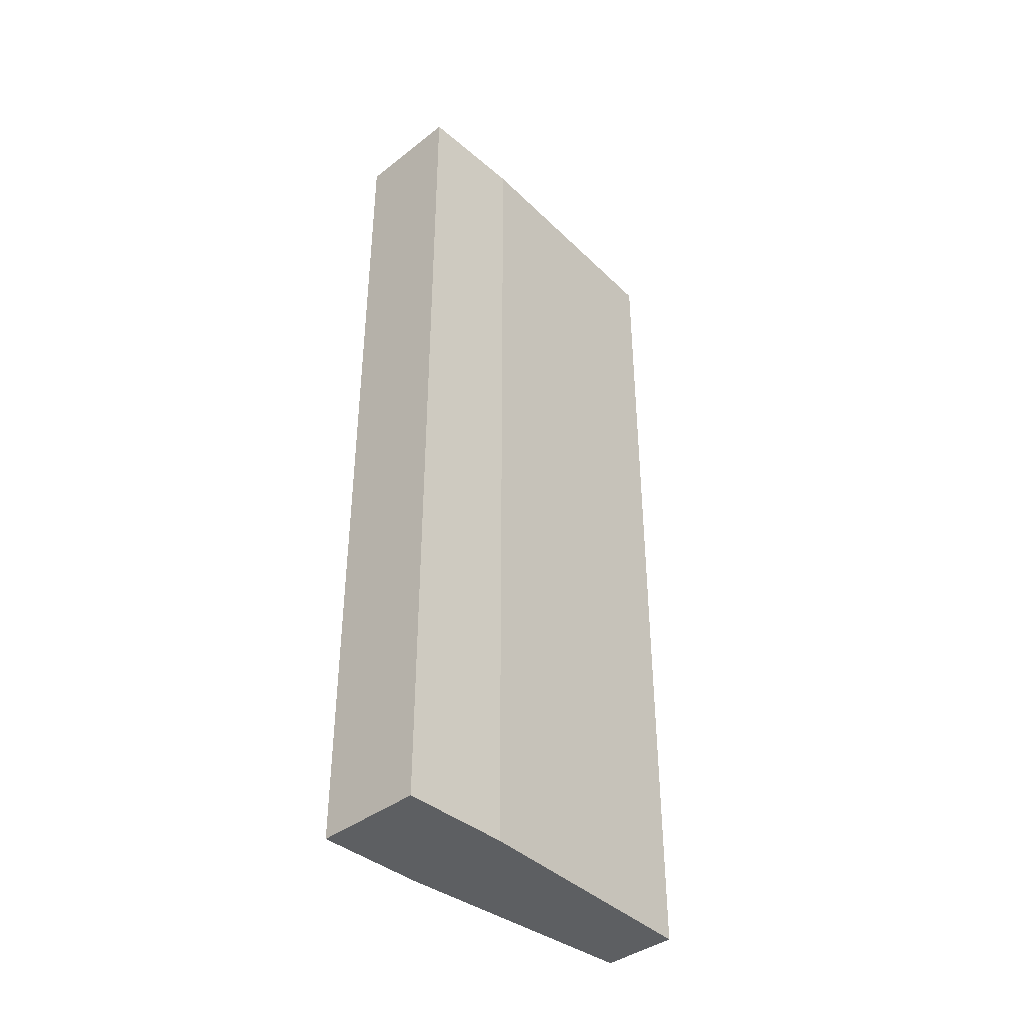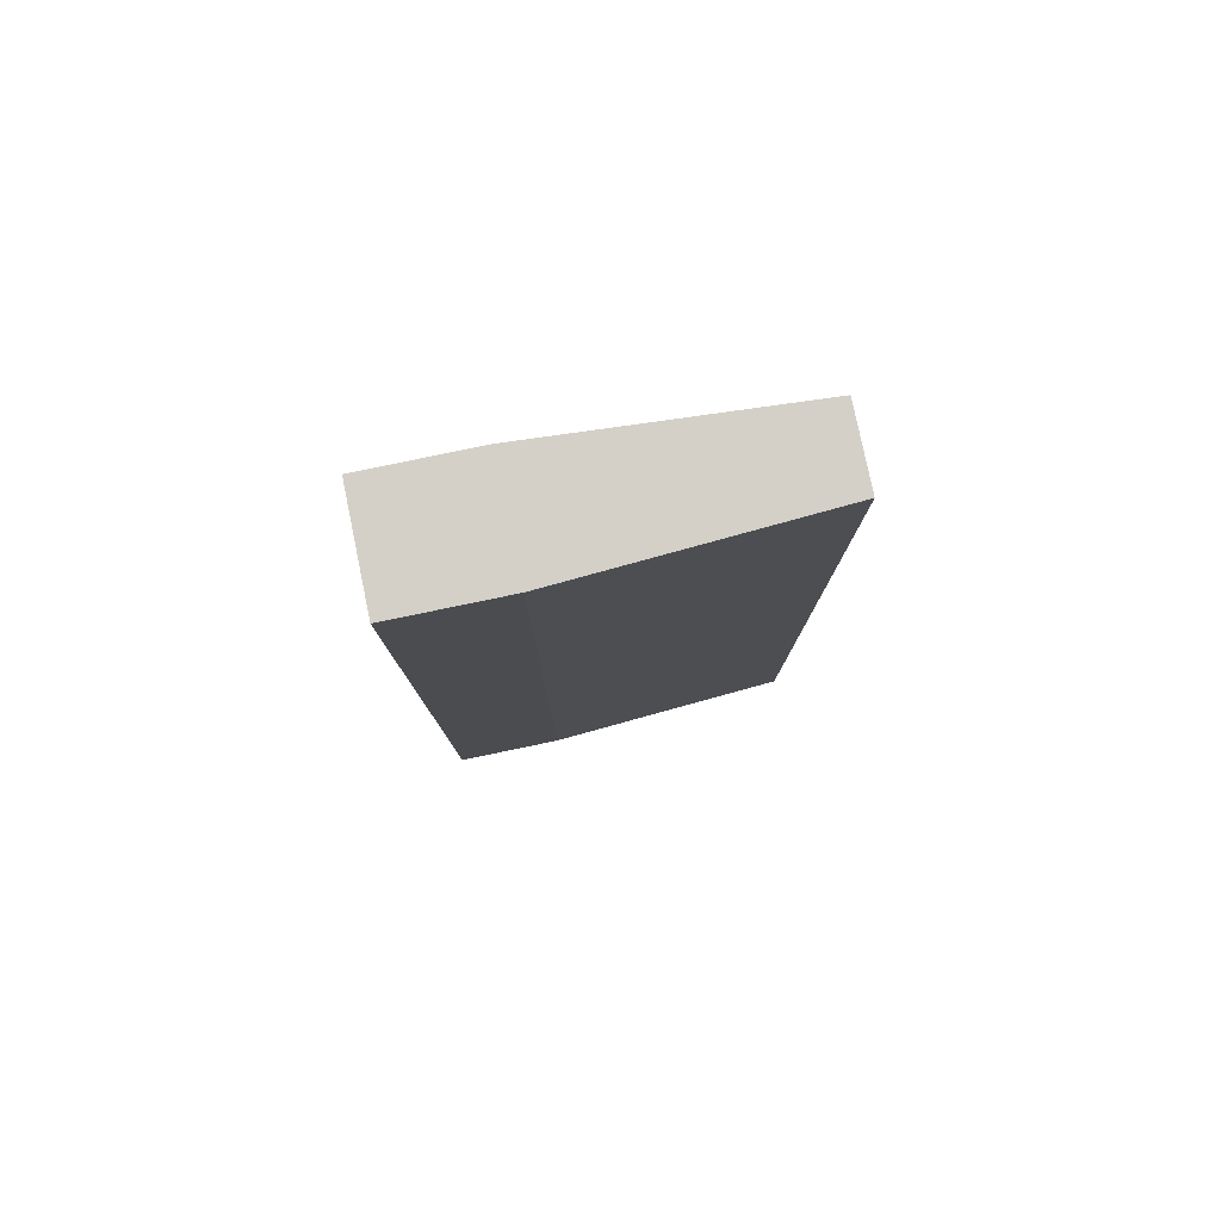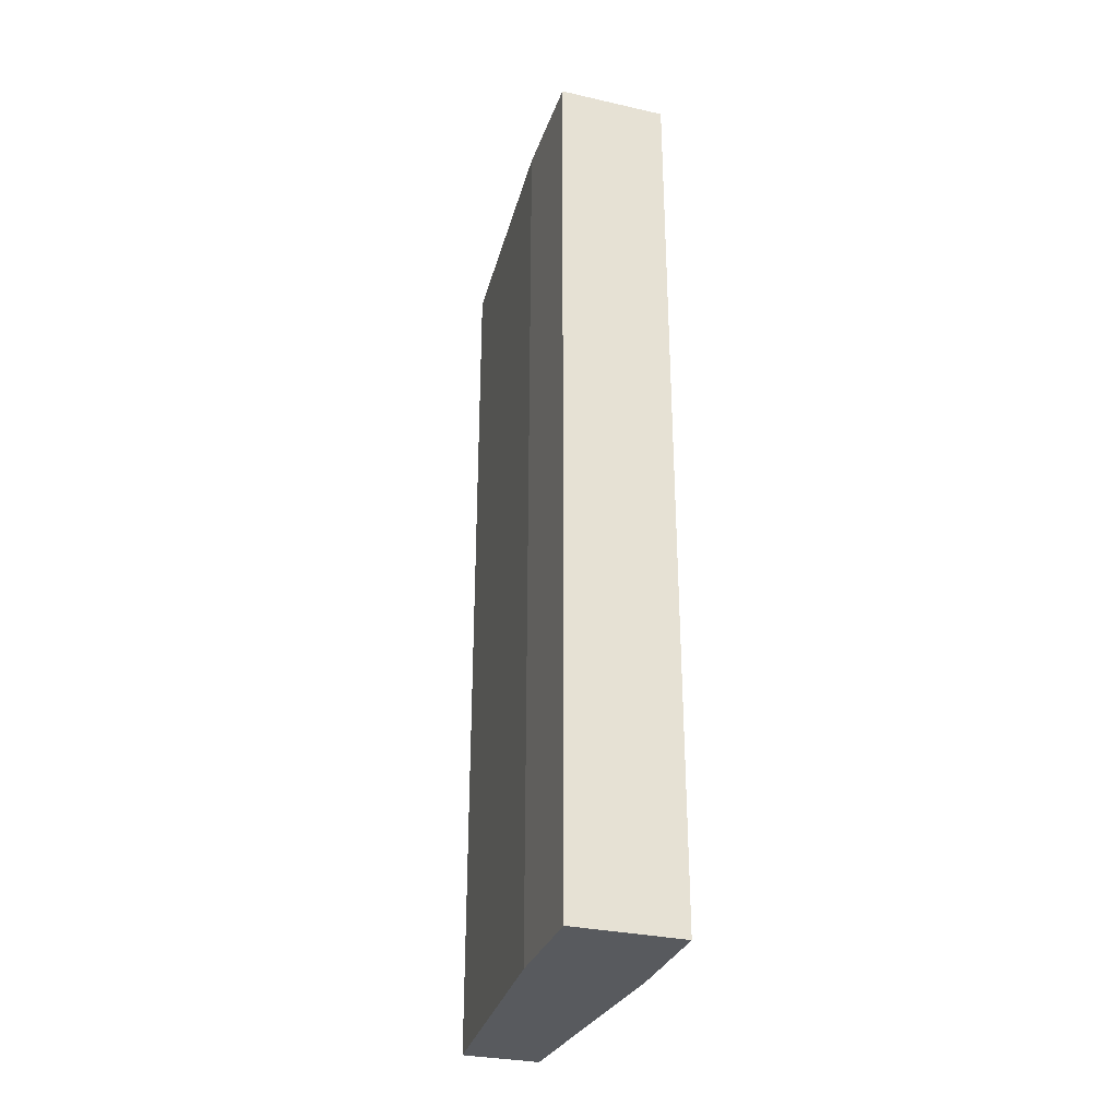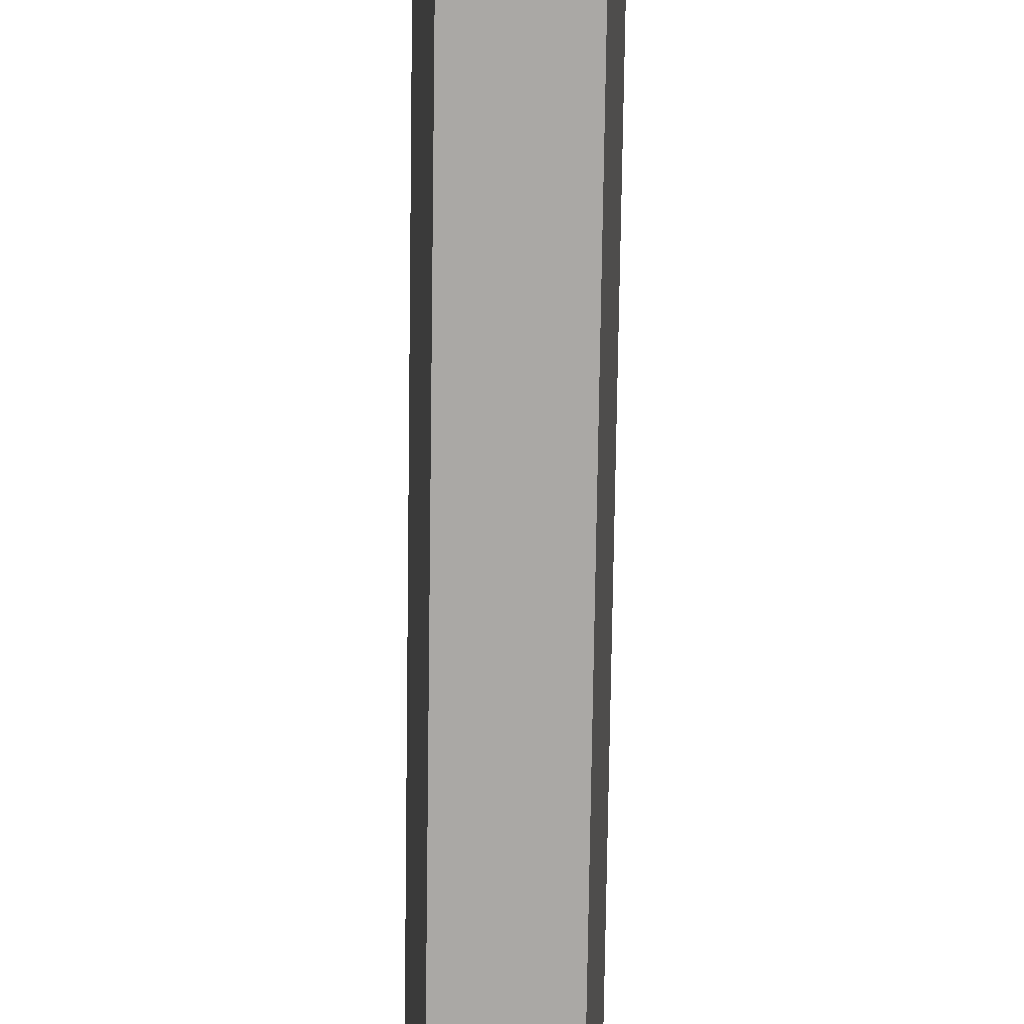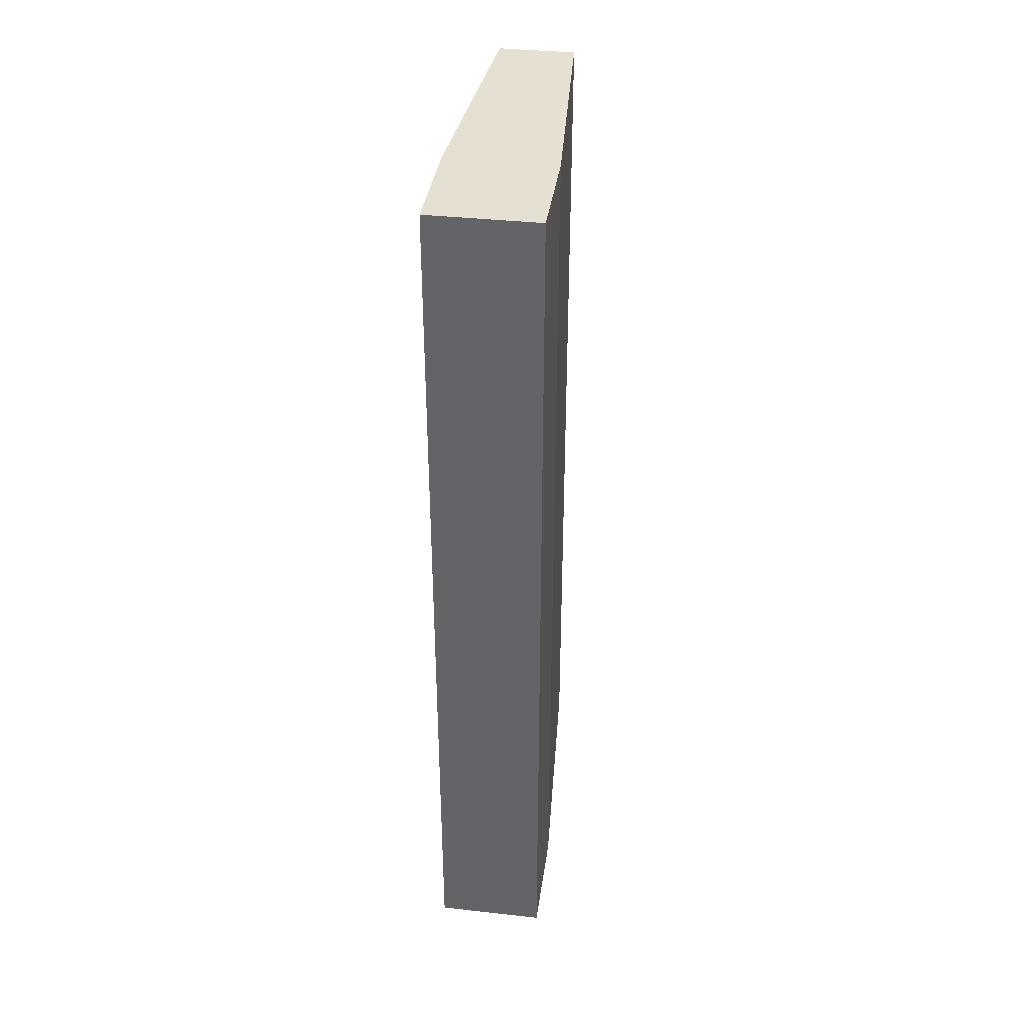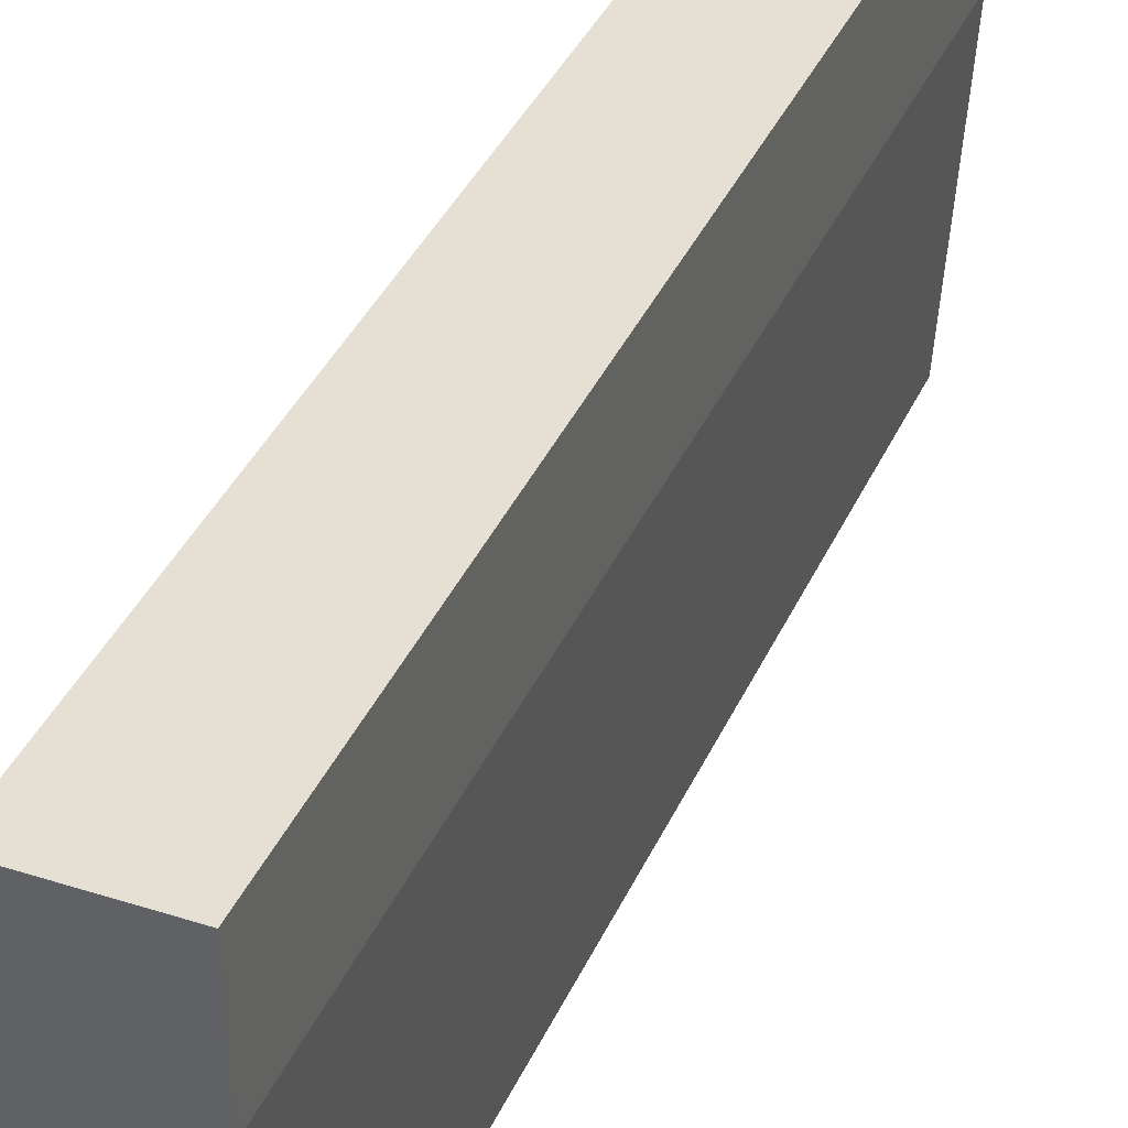
<metadata>
{"format":"obj","ext":"obj","renderer":"f3d","projection":"perspective","resolution":1024,"background":"white","views":[{"elev":-39.7,"azim":-136.2,"up":"+Z"},{"elev":79.9,"azim":-101.7,"up":"+Z"},{"elev":-31.1,"azim":162.2,"up":"+Z"},{"elev":-75.1,"azim":-0.8,"up":"+Y"},{"elev":37.6,"azim":-172.0,"up":"+Z"},{"elev":37.9,"azim":-157.8,"up":"+Y"}]}
</metadata>
<code>
o Cube.001
v 0.605 0 -0.75
v 0.605 -0 1.75
v 0.395 -0 1.75
v 0.395 0 -0.75
v 0.65 1 -0.75
v 0.35 1 -0.75
v 0.35 1 1.75
v 0.65 1 1.75
v 0.65 0.7 -0.75
v 0.65 0.7 1.75
v 0.35 0.7 1.75
v 0.35 0.7 -0.75
f 1 2 3 4
f 5 6 7 8
f 9 5 8 10
f 10 8 7 11
f 11 7 6 12
f 9 1 4 12
f 1 9 10 2
f 2 10 11 3
f 3 11 12 4
f 5 9 12 6

</code>
